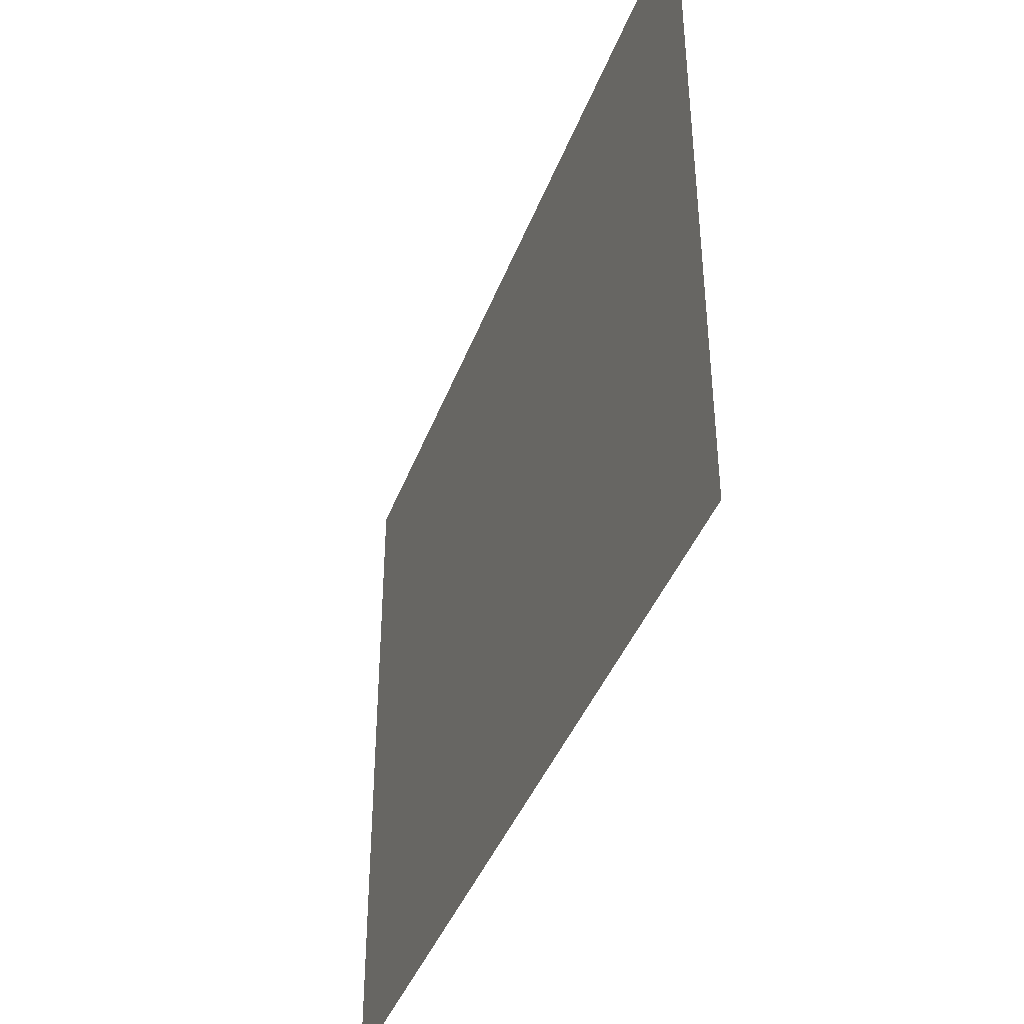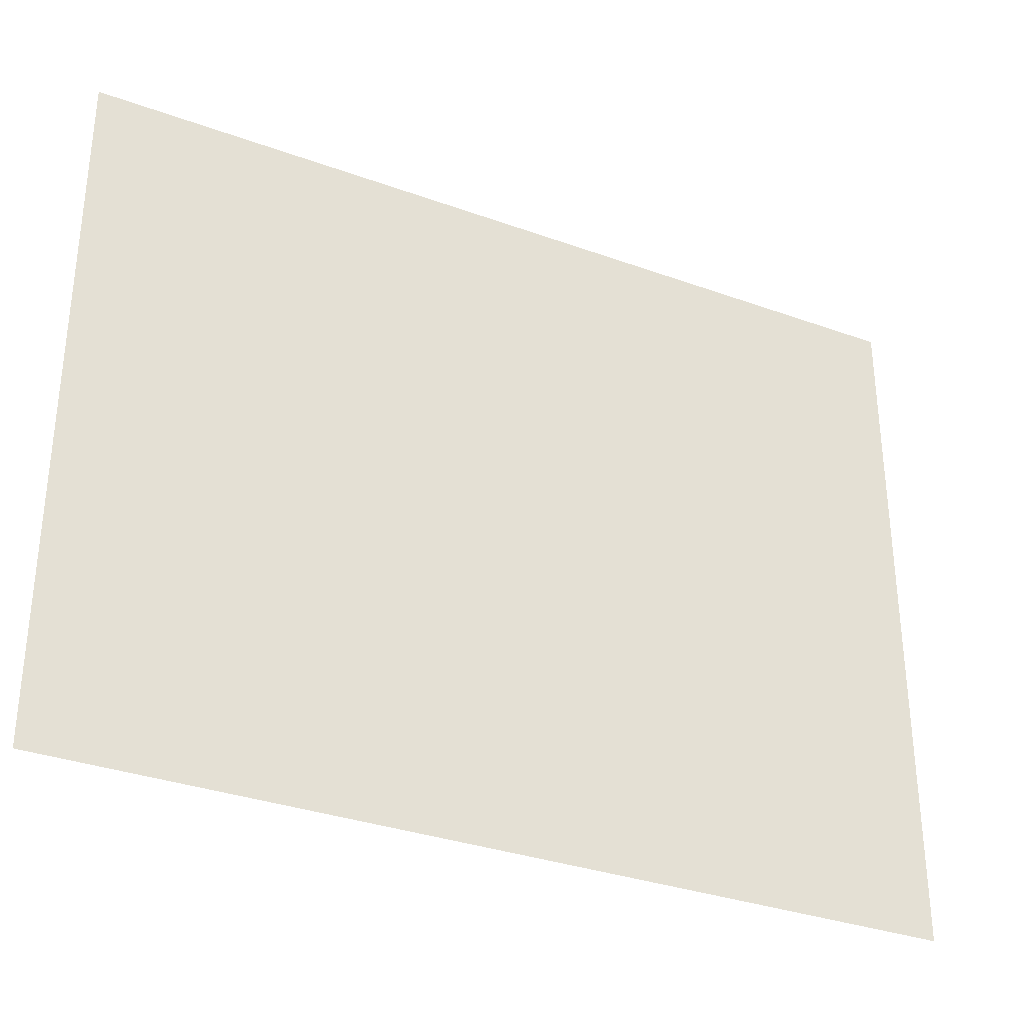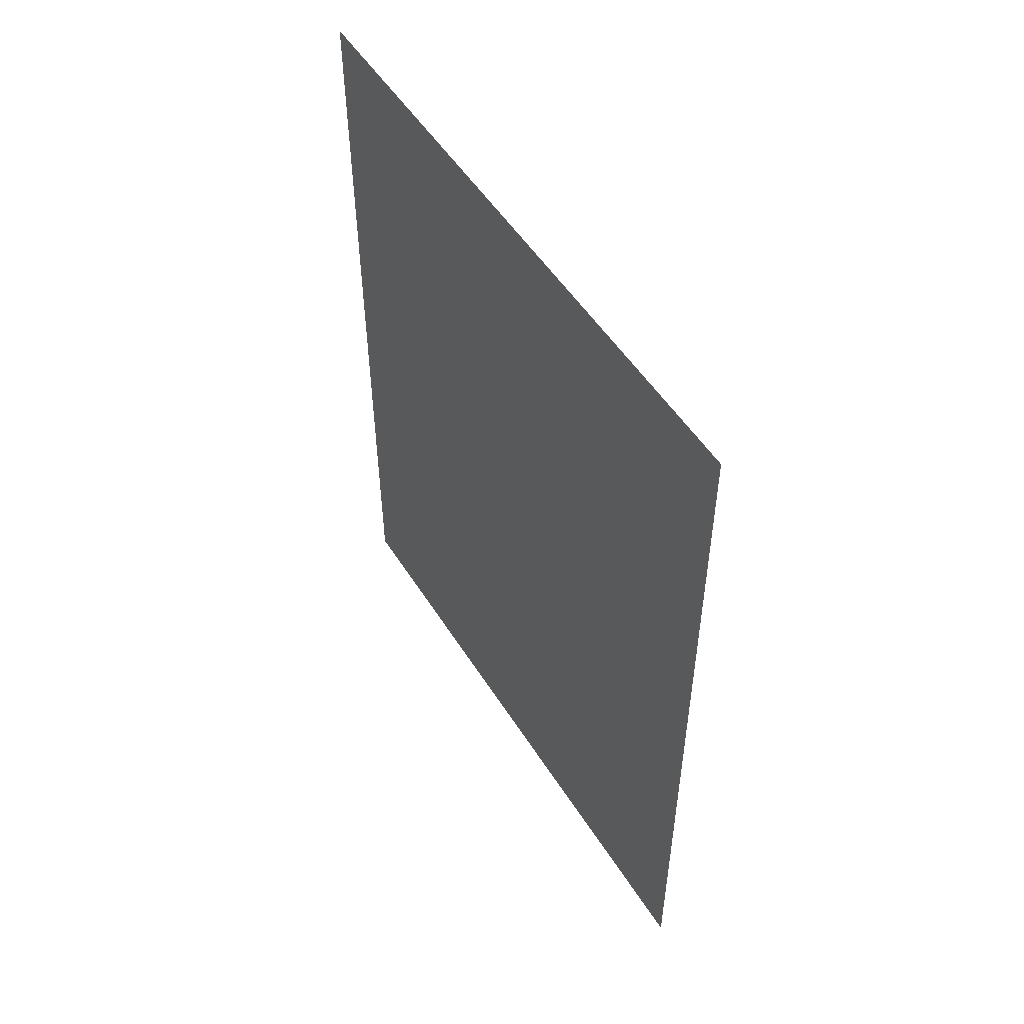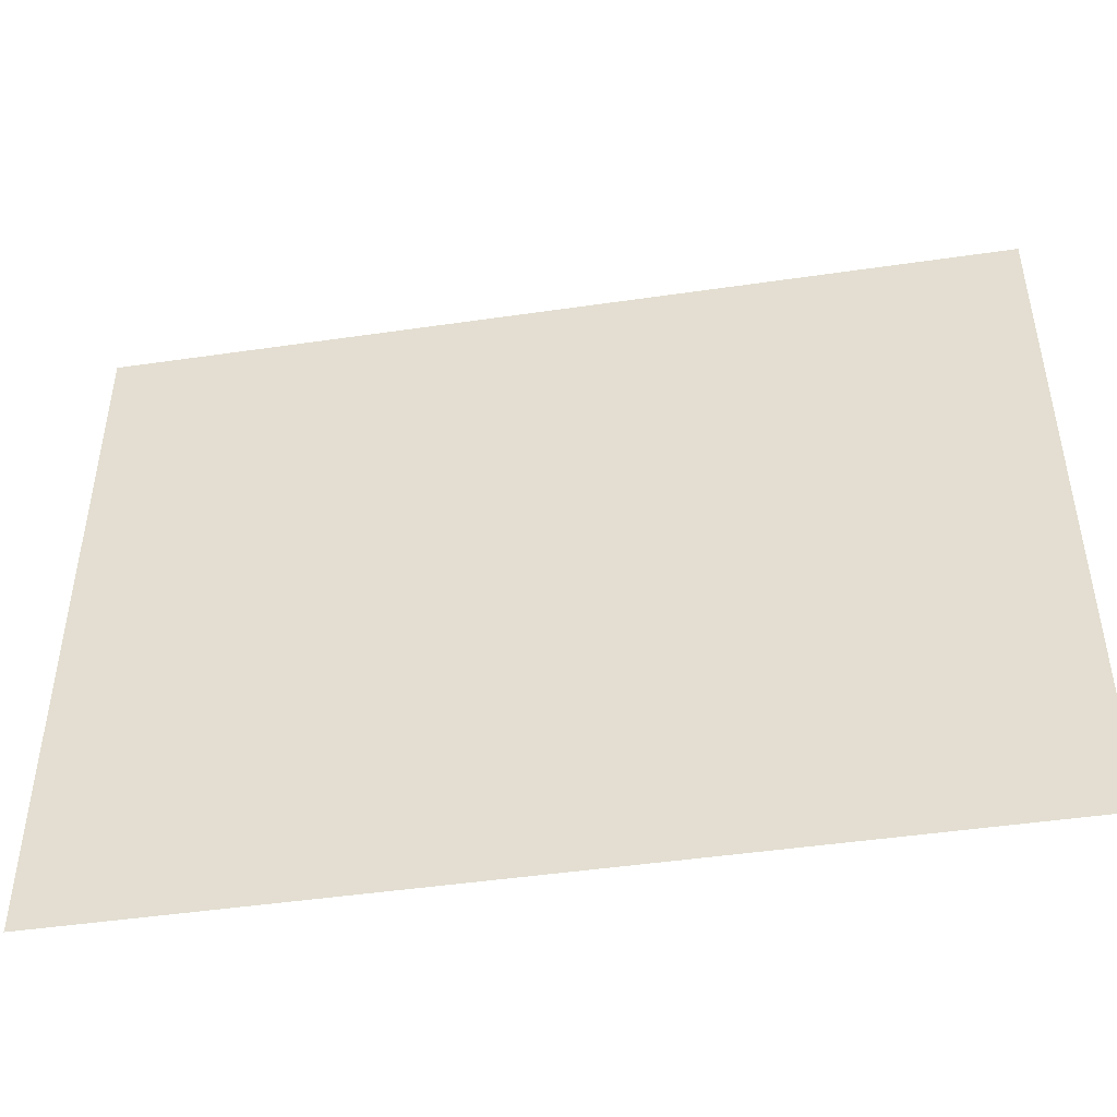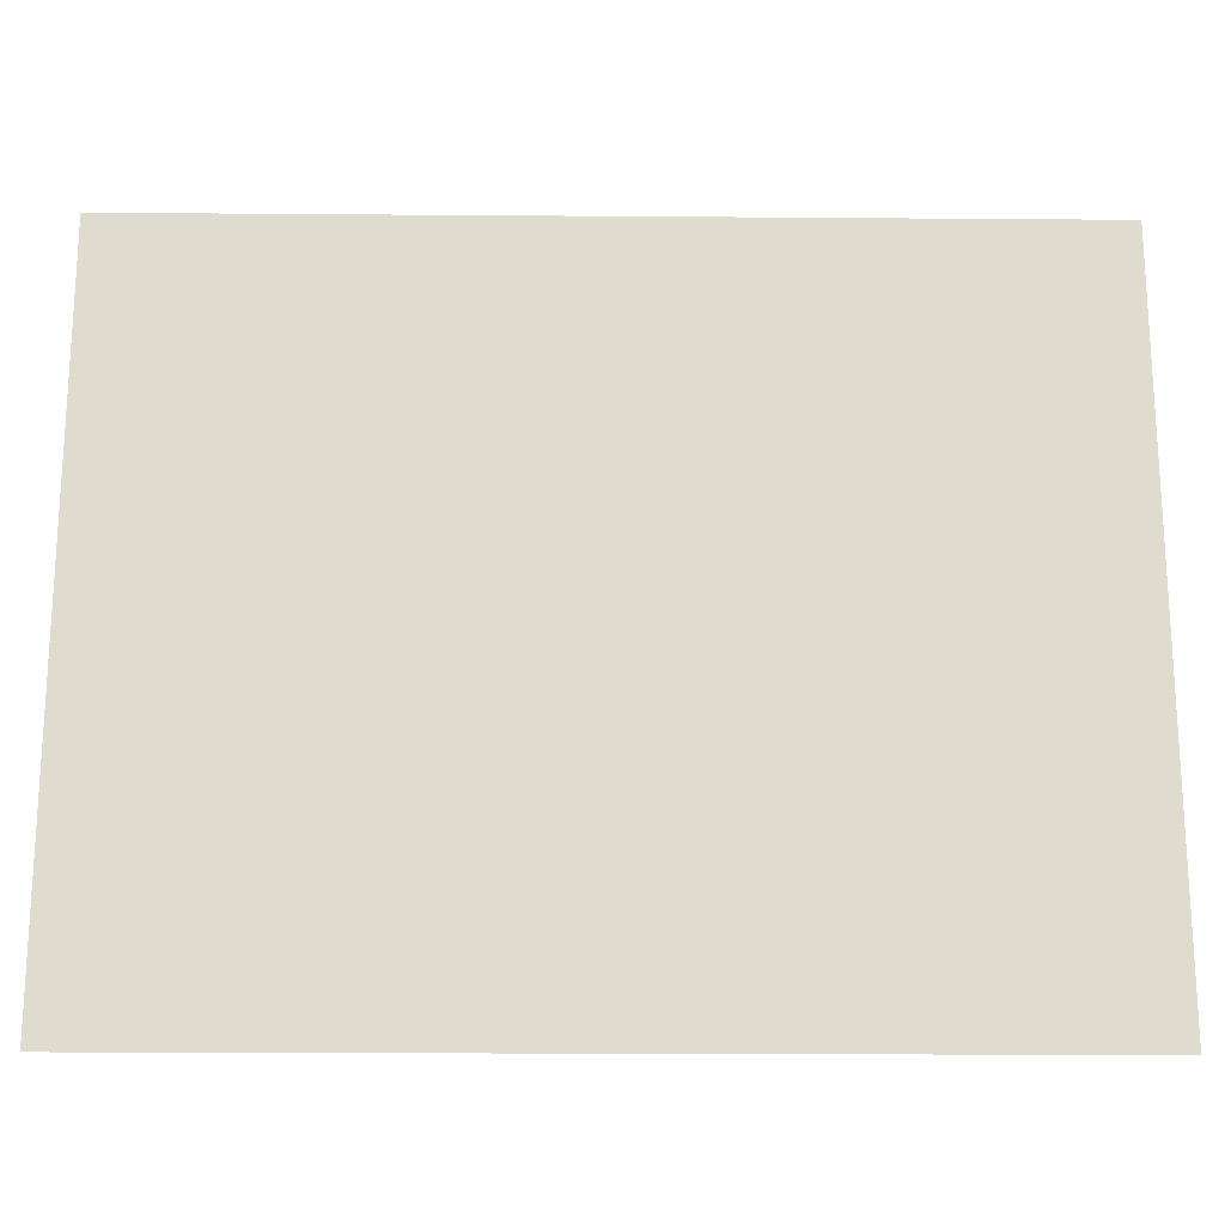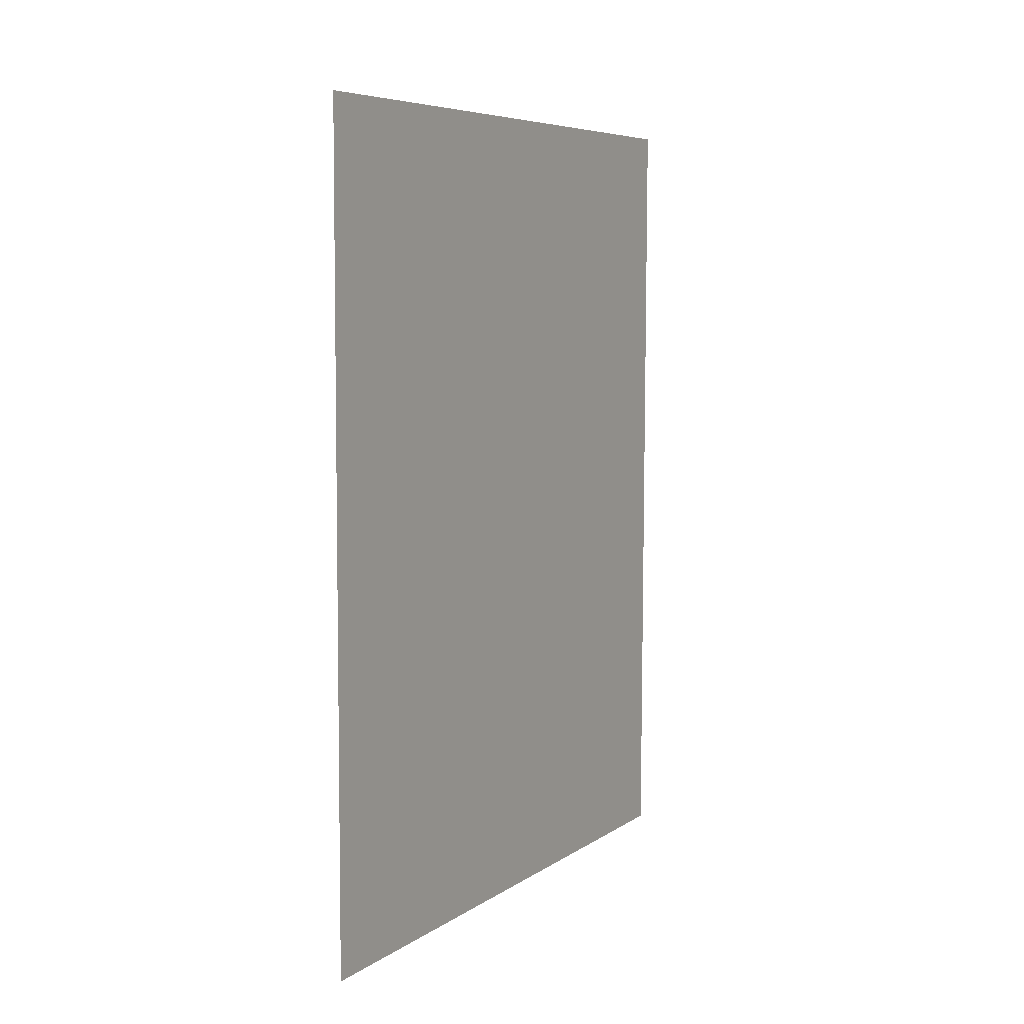
<metadata>
{"format":"obj","ext":"obj","renderer":"f3d","projection":"perspective","resolution":1024,"background":"white","views":[{"elev":-41.0,"azim":160.2,"up":"+Z"},{"elev":-32.8,"azim":-116.8,"up":"+Z"},{"elev":51.4,"azim":148.8,"up":"+Y"},{"elev":-46.5,"azim":-80.7,"up":"+Z"},{"elev":-19.5,"azim":89.0,"up":"+Z"},{"elev":6.7,"azim":29.4,"up":"+Y"}]}
</metadata>
<code>
v -24.41 3.322 0
v -24.4 5.846 0
v -24.41 3.322 2
v -24.4 5.846 2
f 1 2 3
f 2 3 4

</code>
